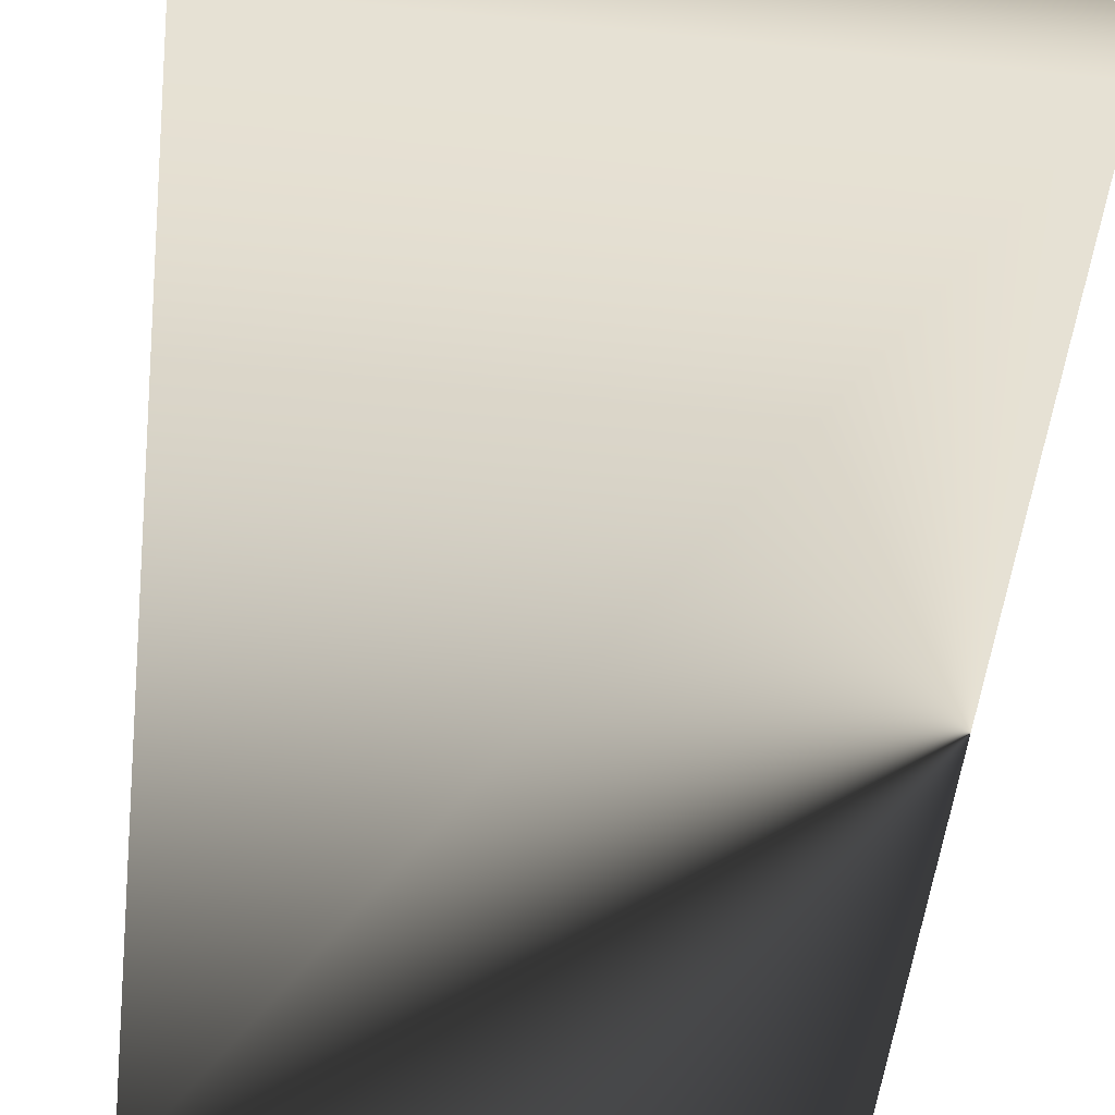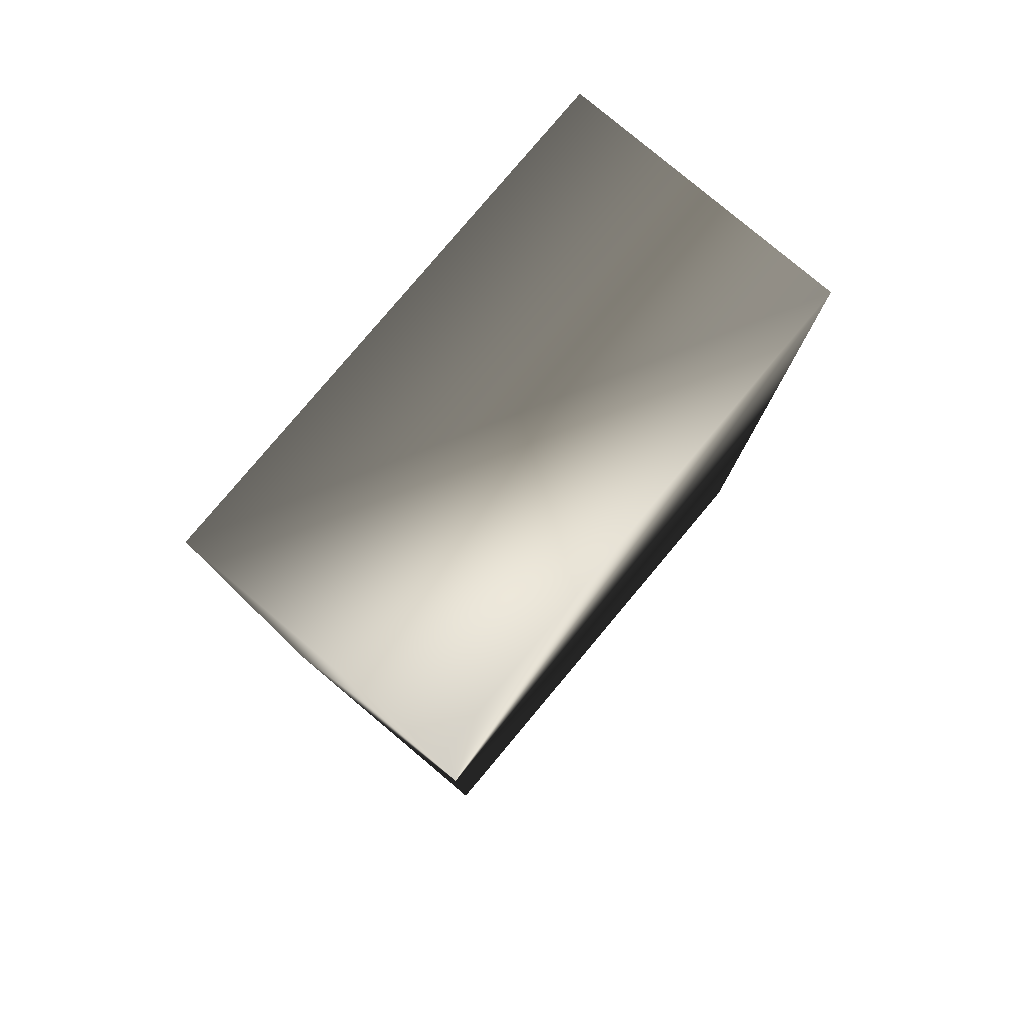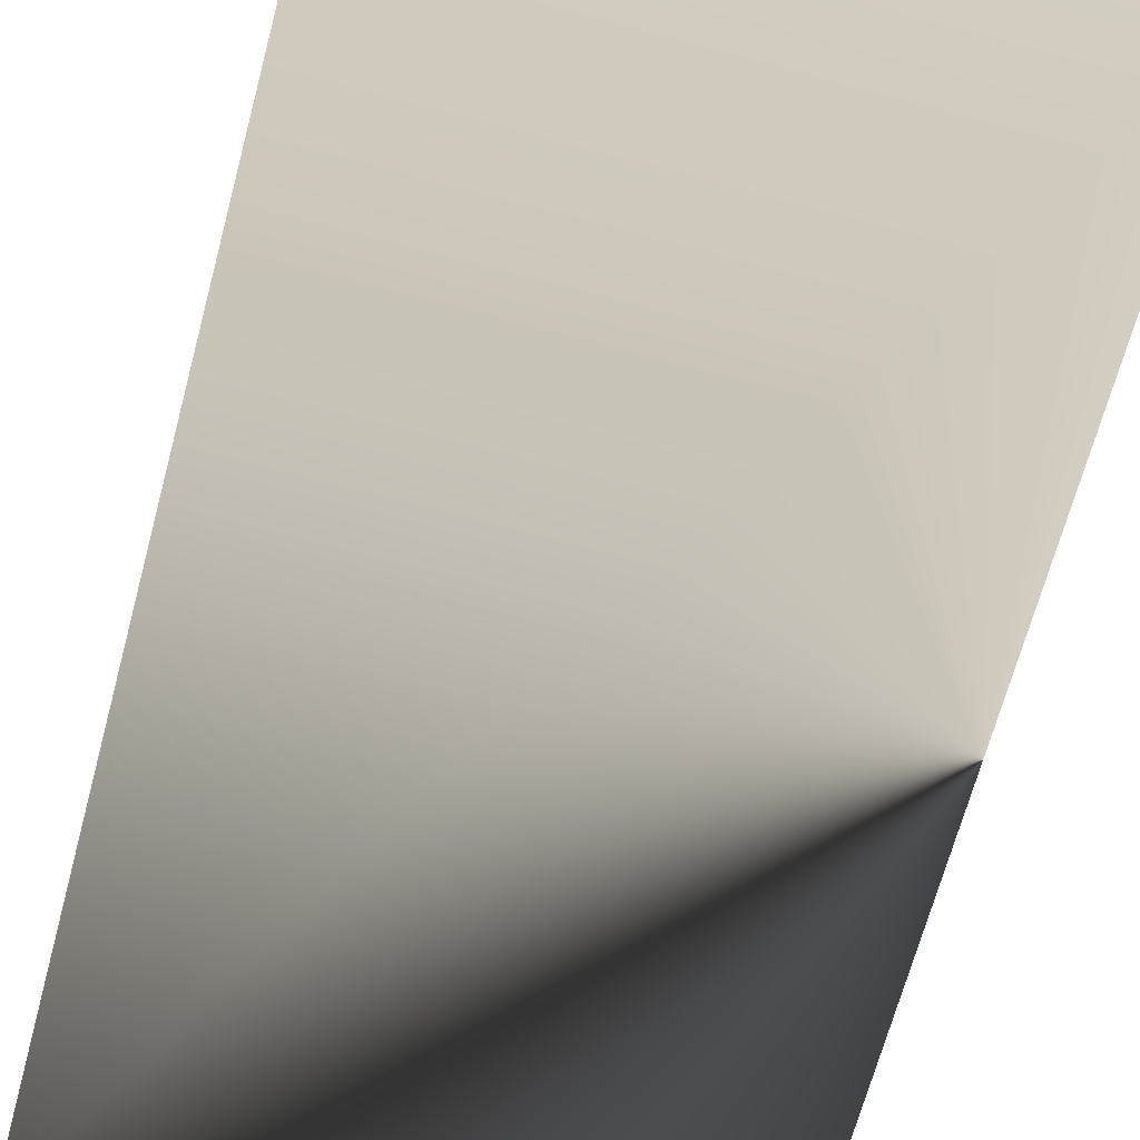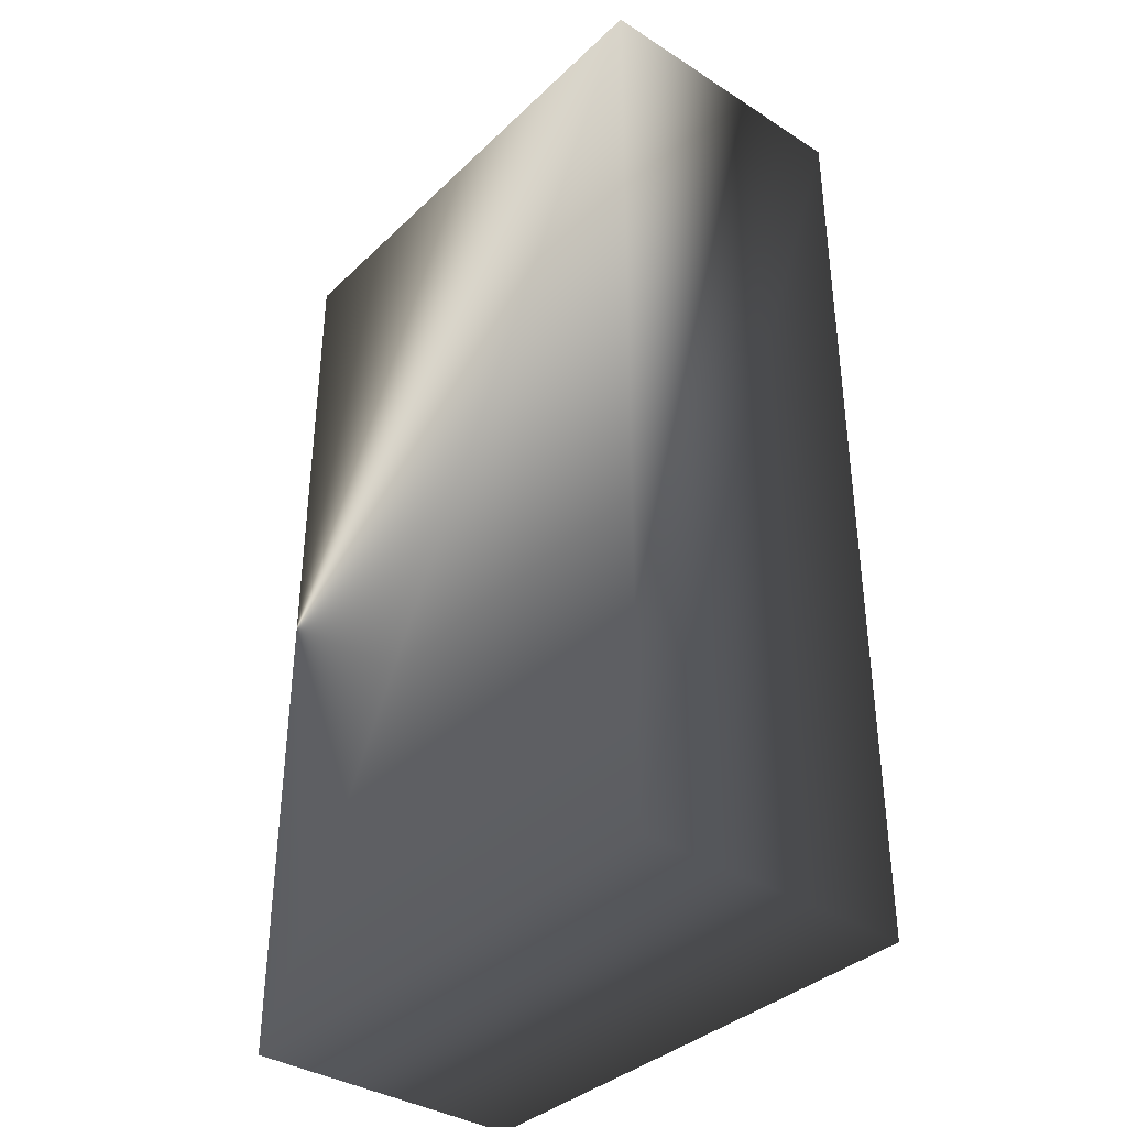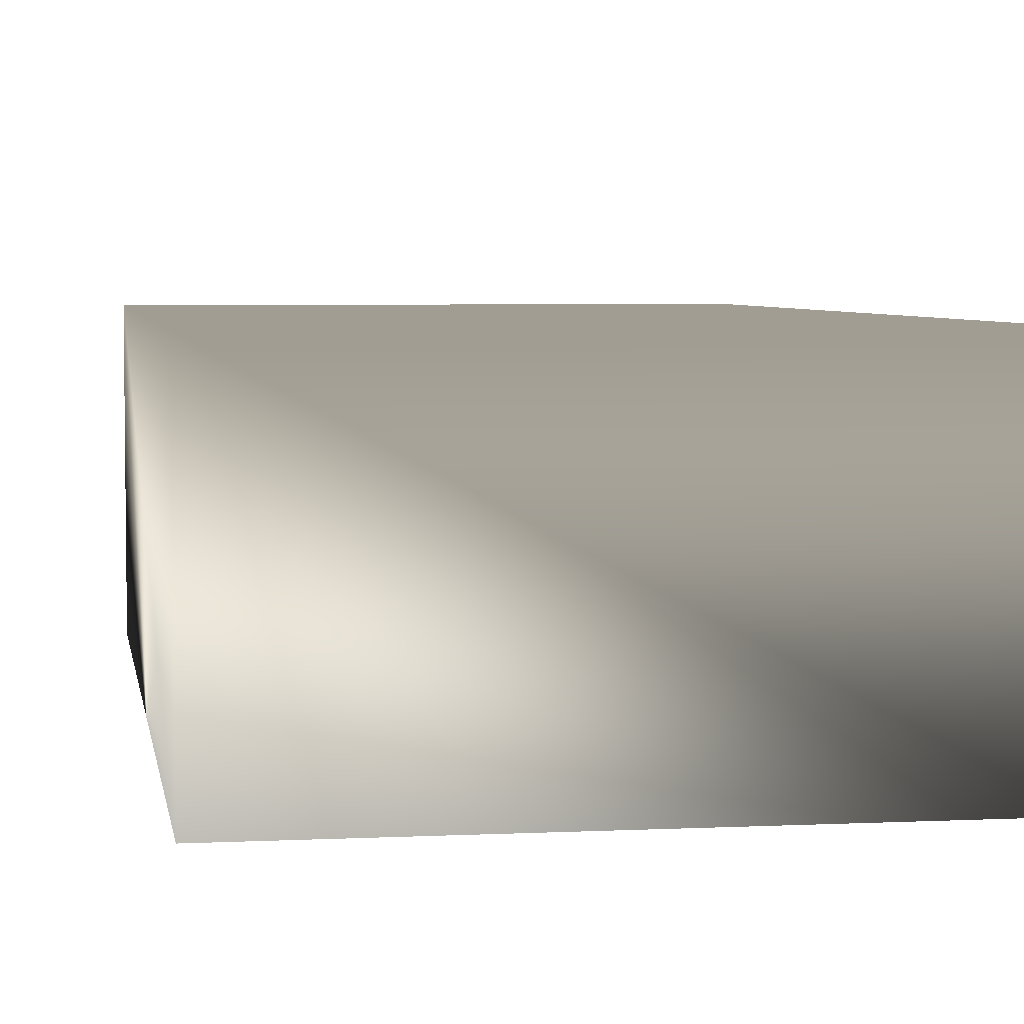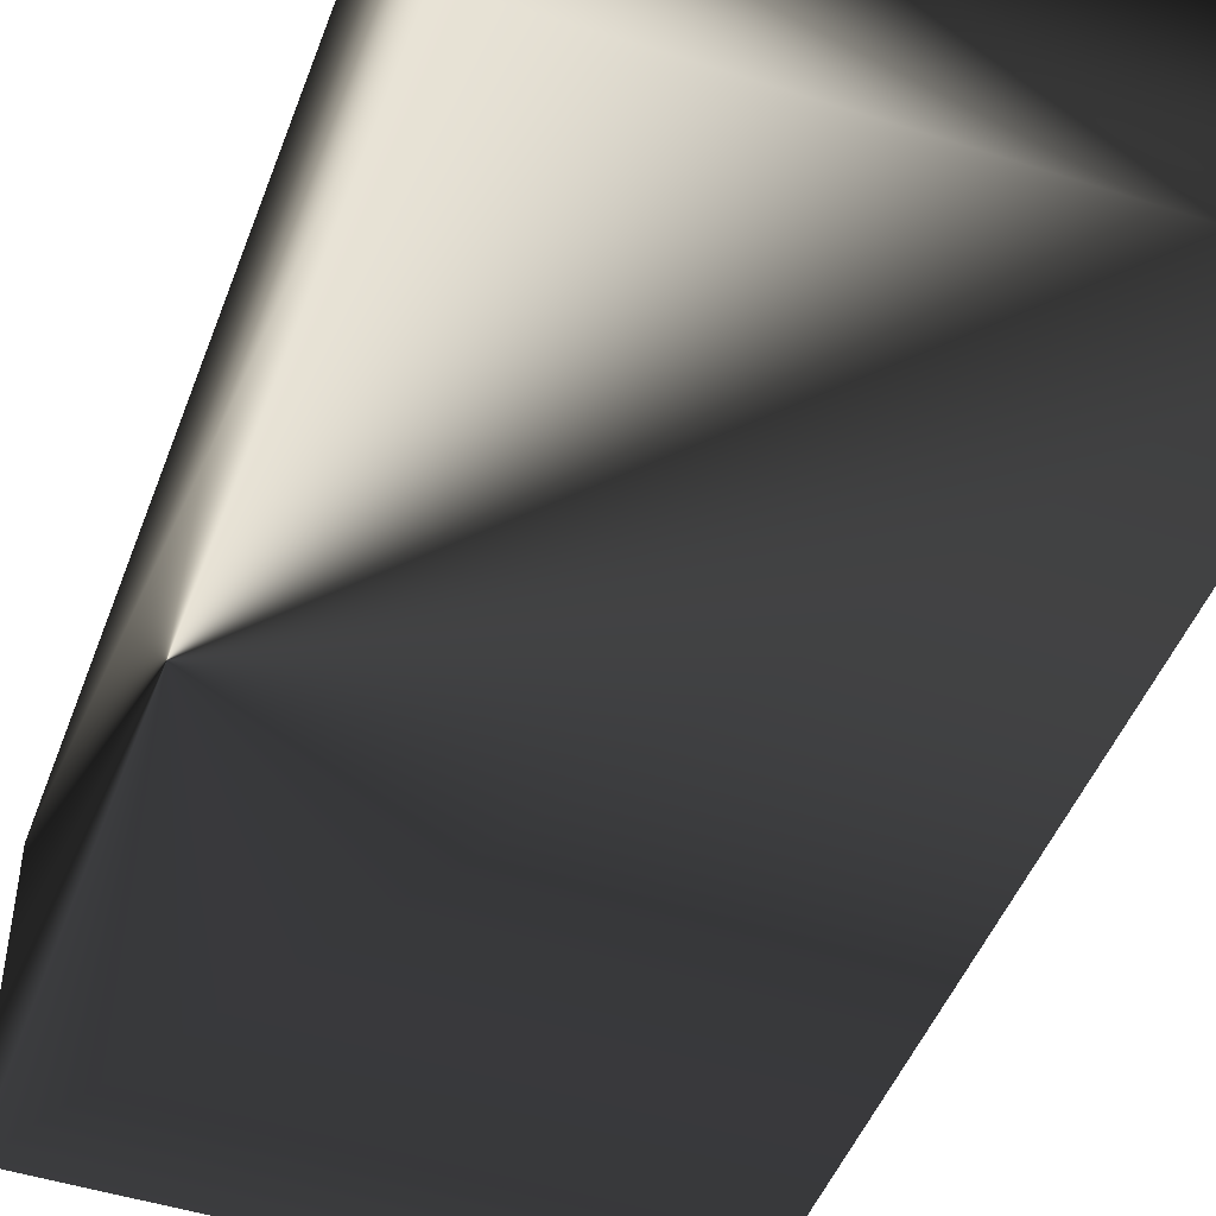
<metadata>
{"format":"obj","ext":"obj","renderer":"f3d","projection":"perspective","resolution":1024,"background":"white","views":[{"elev":-51.8,"azim":-6.5,"up":"+Z"},{"elev":79.9,"azim":130.0,"up":"+Y"},{"elev":-67.7,"azim":-15.0,"up":"+Z"},{"elev":-36.7,"azim":-129.6,"up":"+Y"},{"elev":4.8,"azim":171.1,"up":"+Z"},{"elev":-47.5,"azim":159.9,"up":"+Z"}]}
</metadata>
<code>
v -13.89 -5 0
v -13.89 5 0
v -8.333 5 0
v -8.333 -5 0
v -8.333 5 3
v -8.333 -5 3
v -13.89 5 3
v -13.89 -5 3
f 4 1 2 3
f 6 4 3 5
f 5 3 2 7
f 7 2 1 8
f 8 1 4 6
f 8 6 5 7

</code>
